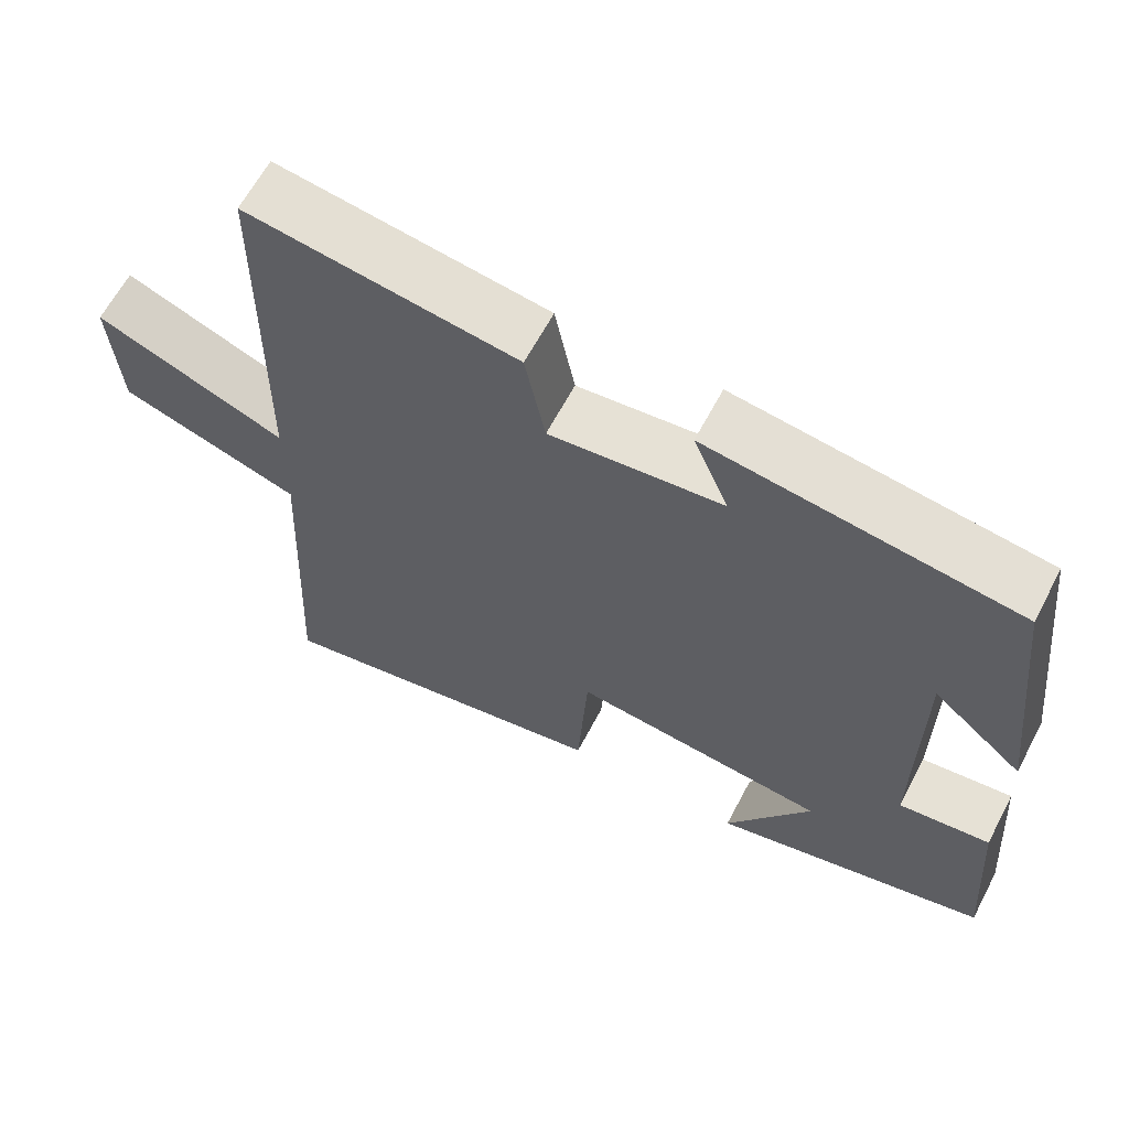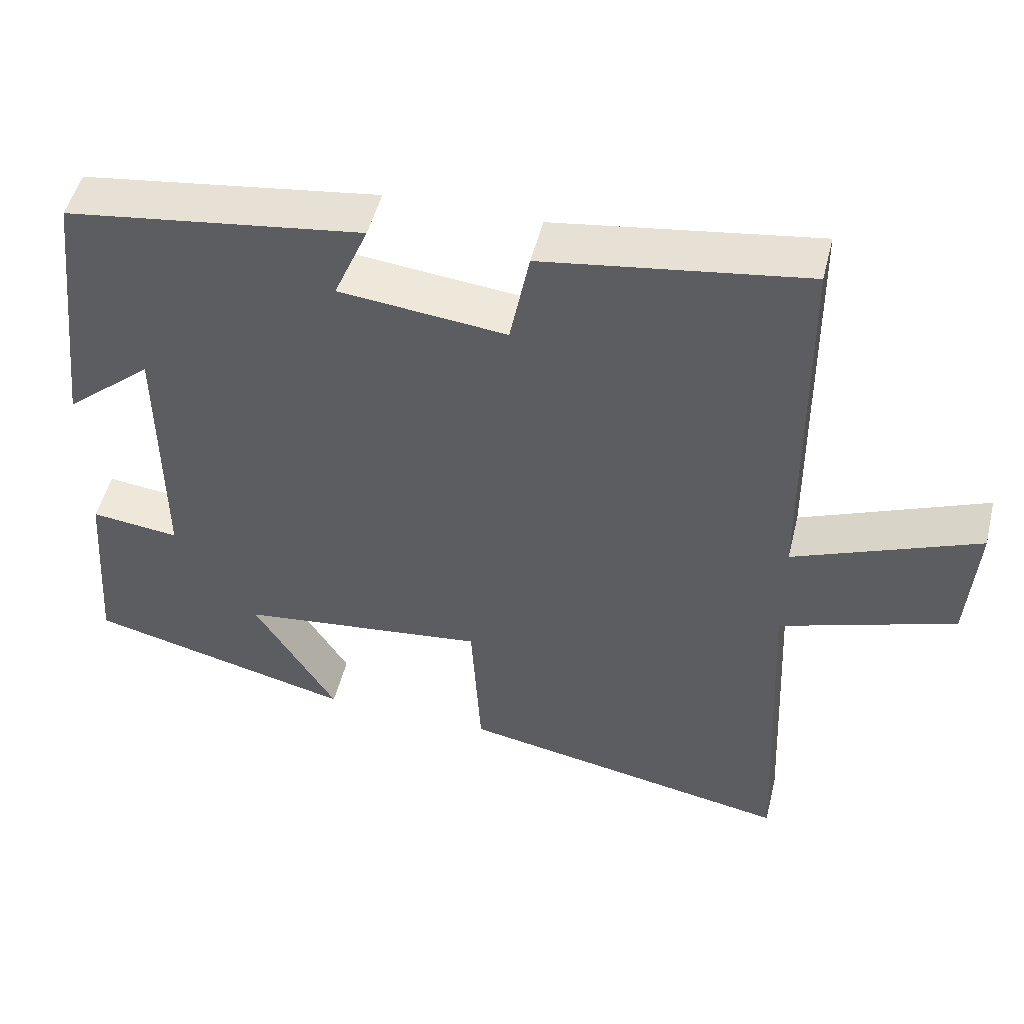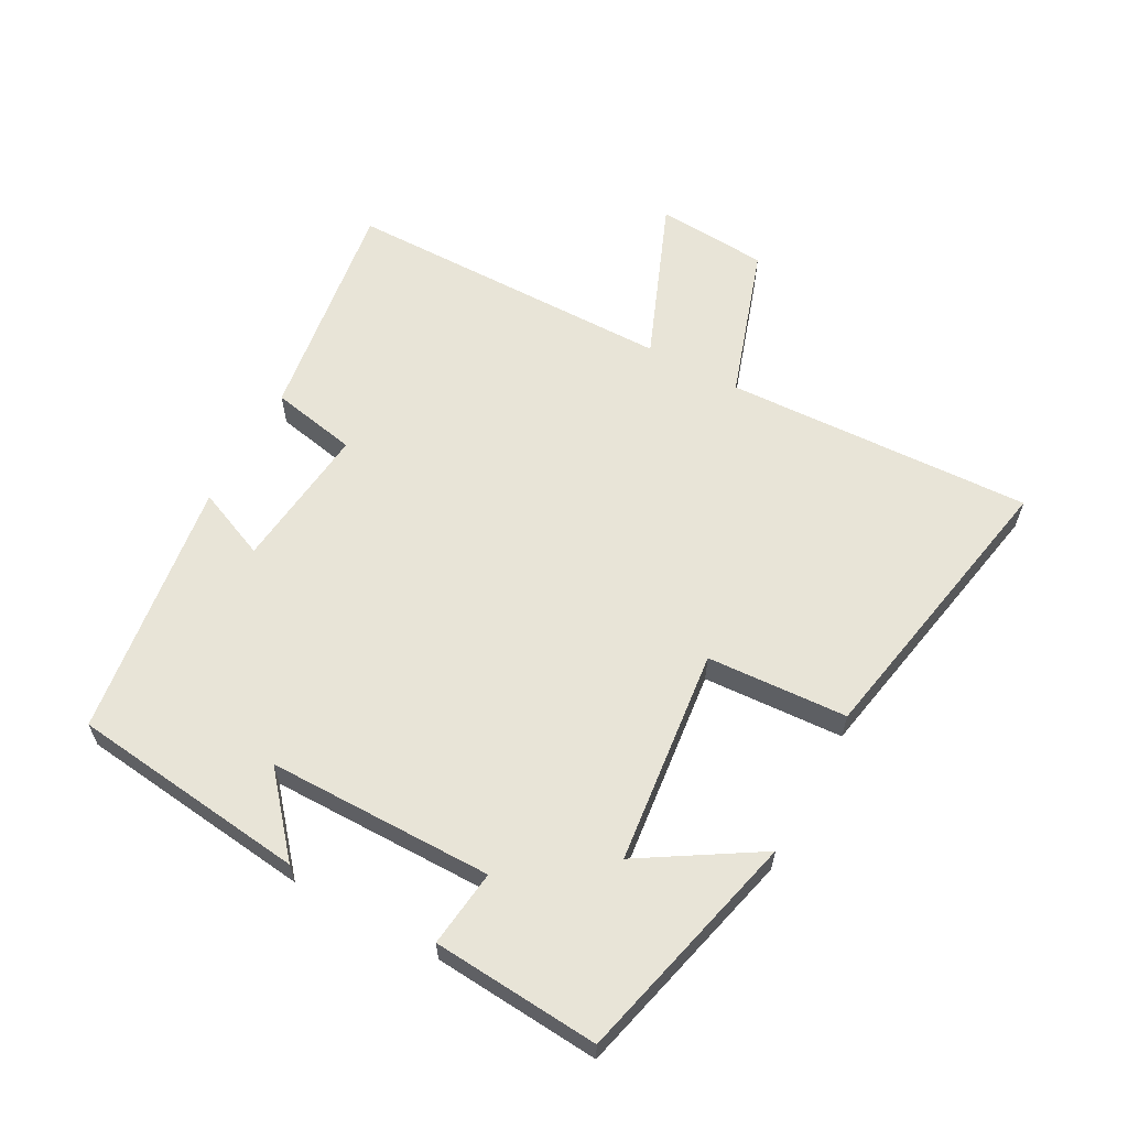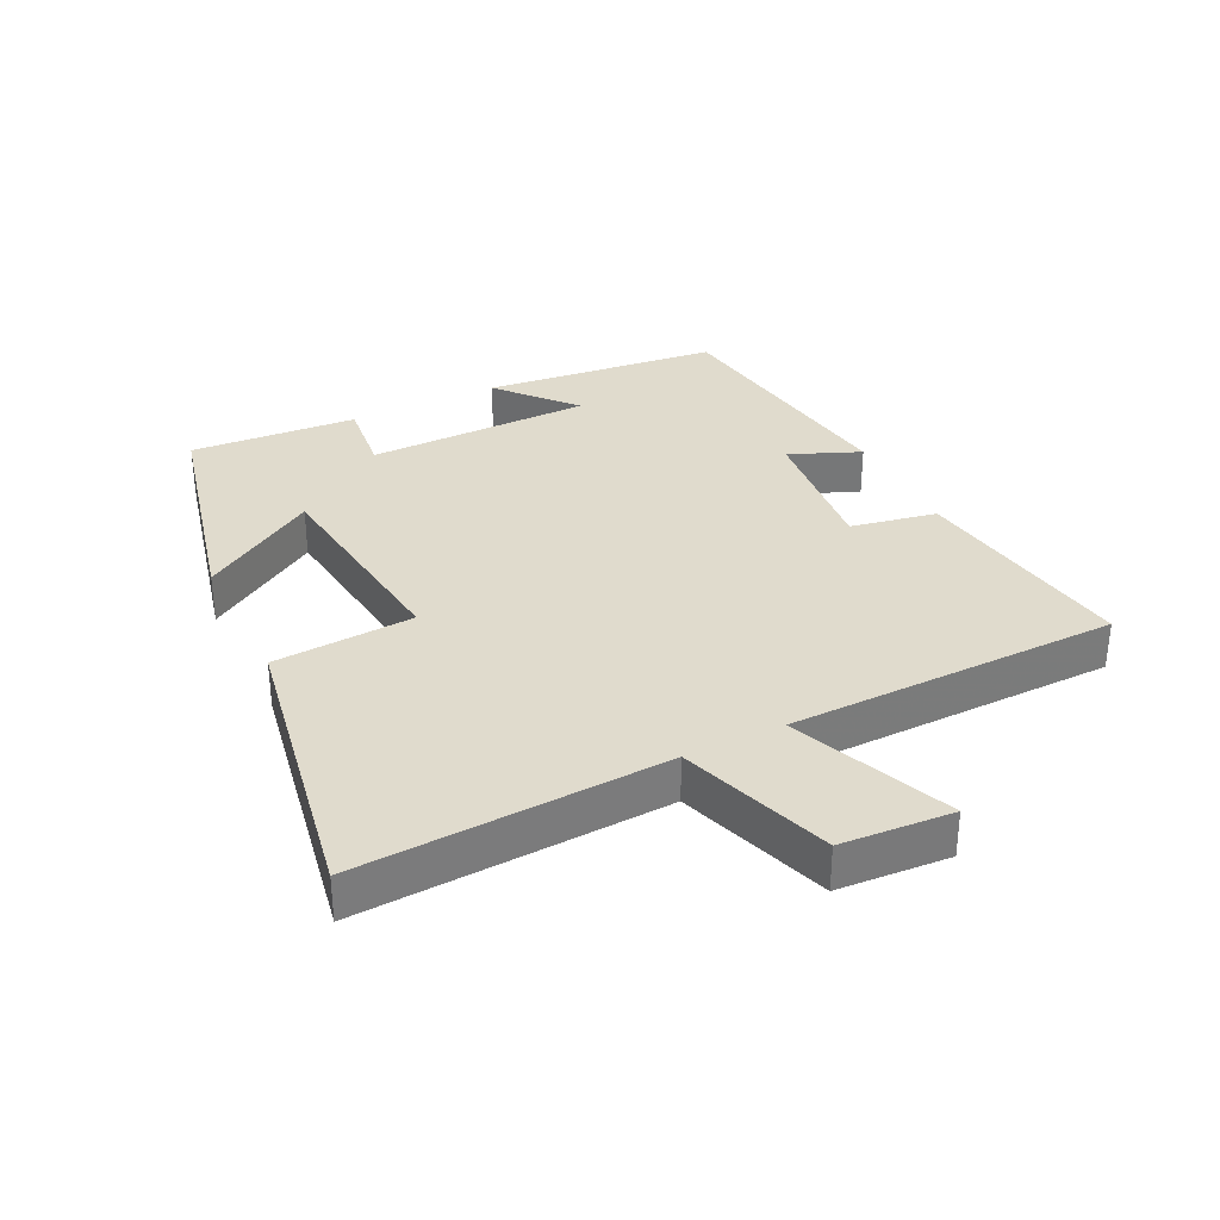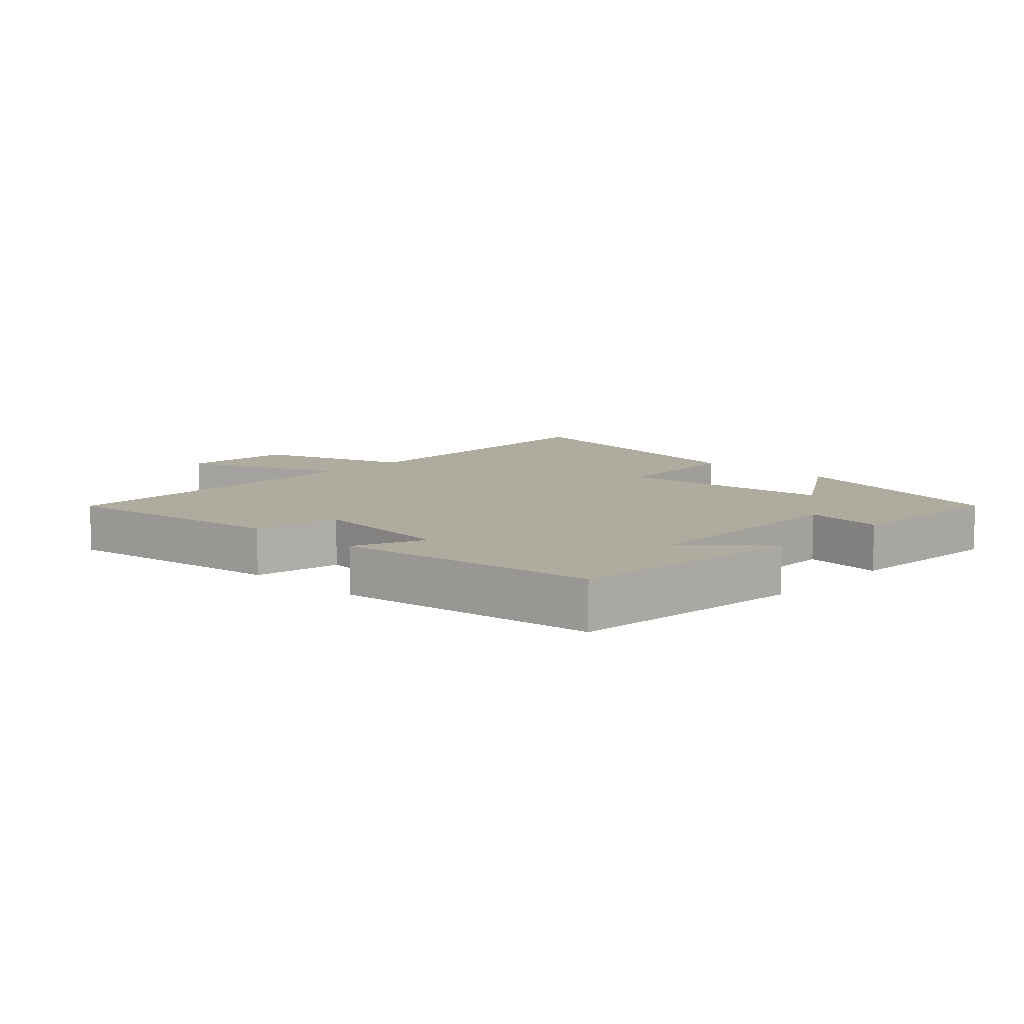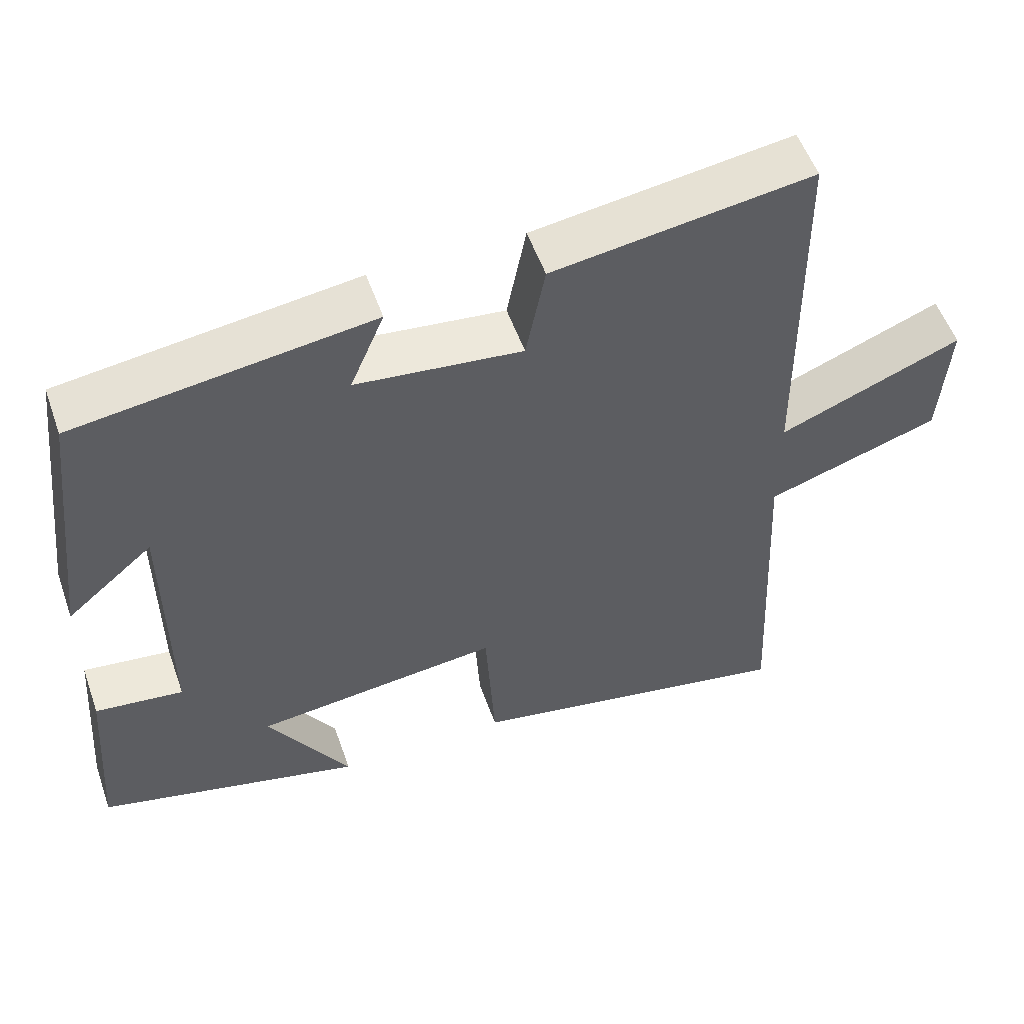
<metadata>
{"format":"obj","ext":"obj","renderer":"f3d","projection":"perspective","resolution":1024,"background":"white","views":[{"elev":63.4,"azim":27.8,"up":"+Z"},{"elev":49.8,"azim":-166.2,"up":"+Z"},{"elev":61.3,"azim":118.7,"up":"+Y"},{"elev":33.2,"azim":-116.5,"up":"+Y"},{"elev":9.6,"azim":43.4,"up":"+Y"},{"elev":54.0,"azim":160.7,"up":"+Z"}]}
</metadata>
<code>
v 0.458 0.07 0.445
v 0.5 0.07 0.08
v 0.383 0.07 0.18
v 0.381 0.07 -0.168
v 0.5 0.07 -0.154
v 0.519 0.07 -0.412
v 0.16 0.07 -0.5
v 0.271 0.07 -0.321
v -0.061 0.07 -0.283
v -0.074 0.07 -0.5
v -0.522 0.07 -0.583
v -0.5 0.07 -0.109
v -0.735 0.07 -0.031
v -0.747 0.07 0.141
v -0.5 0.07 0.041
v -0.495 0.07 0.551
v -0.145 0.07 0.5
v -0.119 0.07 0.367
v 0.105 0.07 0.391
v 0.059 0.07 0.5
v 0.458 0 0.445
v 0.5 0 0.08
v 0.383 0 0.18
v 0.381 0 -0.168
v 0.5 0 -0.154
v 0.519 0 -0.412
v 0.16 0 -0.5
v 0.271 0 -0.321
v -0.061 0 -0.283
v -0.074 0 -0.5
v -0.522 0 -0.583
v -0.5 0 -0.109
v -0.735 0 -0.031
v -0.747 0 0.141
v -0.5 0 0.041
v -0.495 0 0.551
v -0.145 0 0.5
v -0.119 0 0.367
v 0.105 0 0.391
v 0.059 0 0.5
f 19 20 1
f 15 16 17 18
f 15 18 19
f 12 13 14 15
f 12 15 19 1
f 9 10 11 12
f 8 9 12
f 5 6 7 8
f 4 5 8
f 3 4 8 12
f 1 2 3
f 1 3 12
f 21 40 39
f 38 37 36 35
f 39 38 35
f 35 34 33 32
f 21 39 35 32
f 32 31 30 29
f 32 29 28
f 28 27 26 25
f 28 25 24
f 32 28 24 23
f 23 22 21
f 32 23 21
f 1 21 22 2
f 2 22 23 3
f 3 23 24 4
f 4 24 25 5
f 5 25 26 6
f 6 26 27 7
f 7 27 28 8
f 8 28 29 9
f 9 29 30 10
f 10 30 31 11
f 11 31 32 12
f 12 32 33 13
f 13 33 34 14
f 14 34 35 15
f 15 35 36 16
f 16 36 37 17
f 17 37 38 18
f 18 38 39 19
f 19 39 40 20
f 20 40 21 1

</code>
